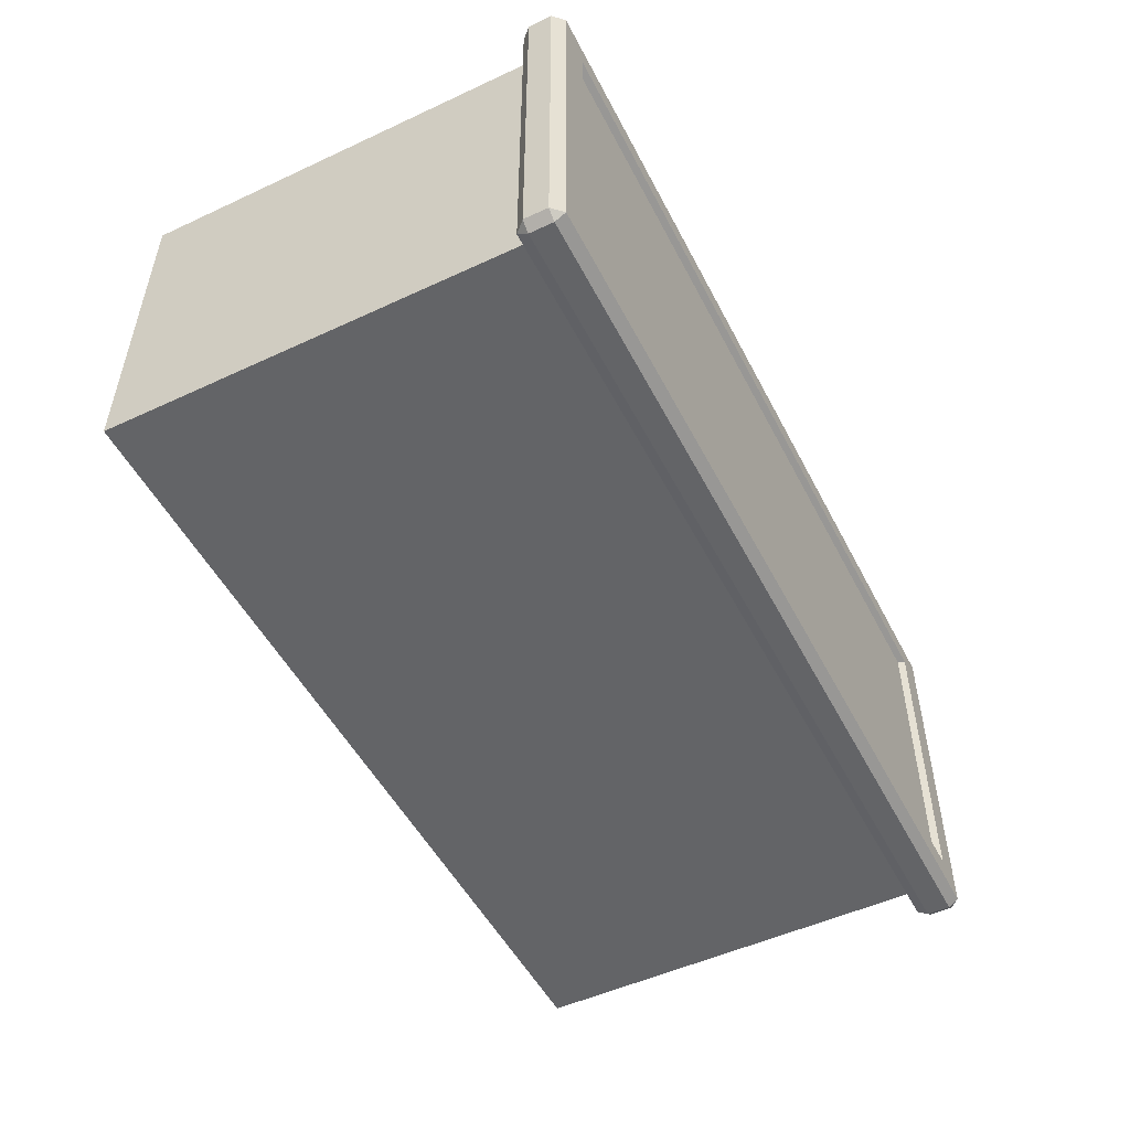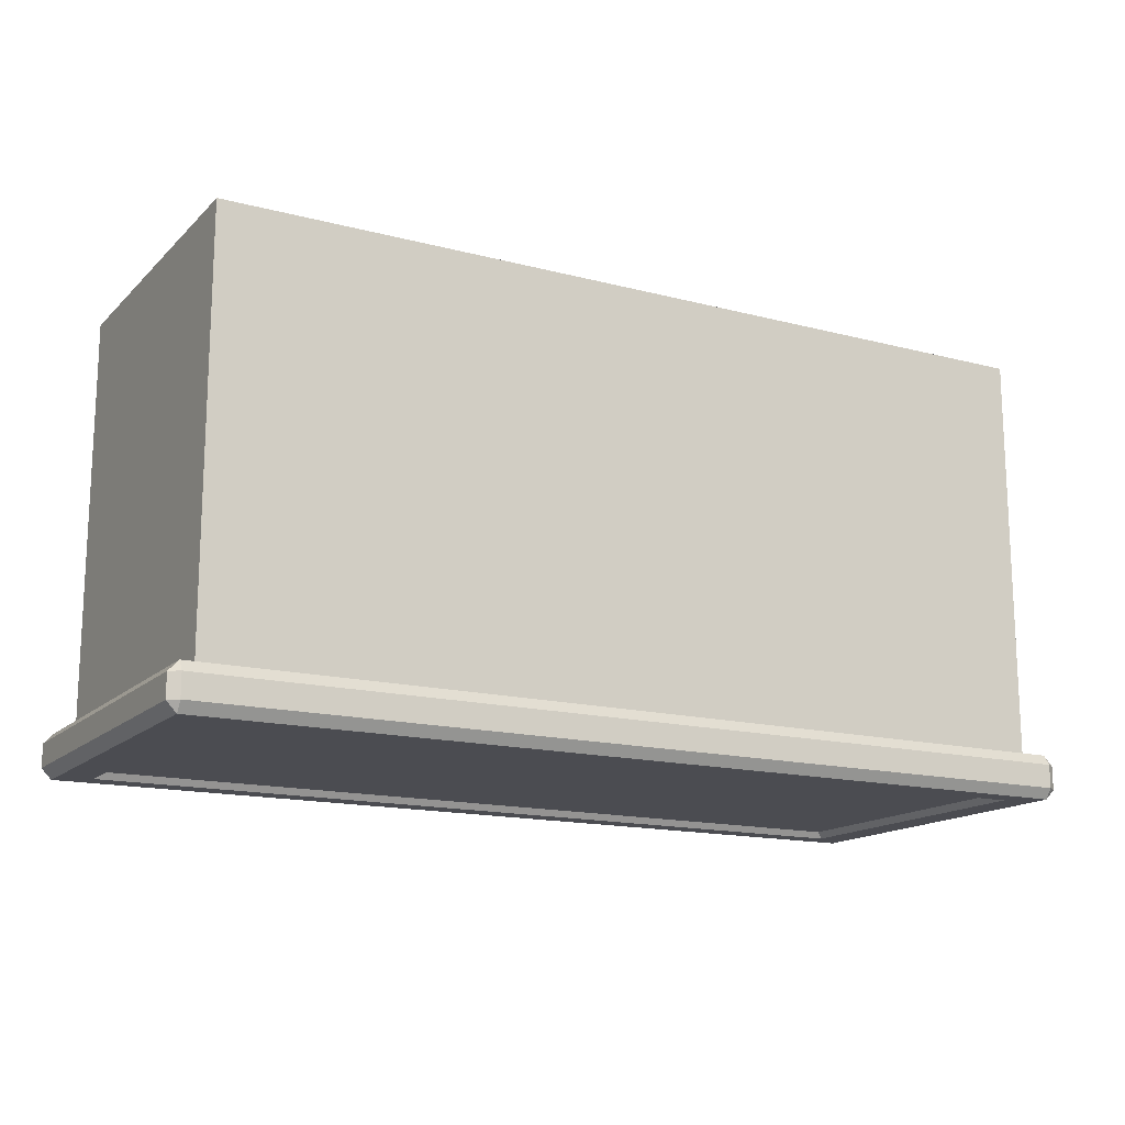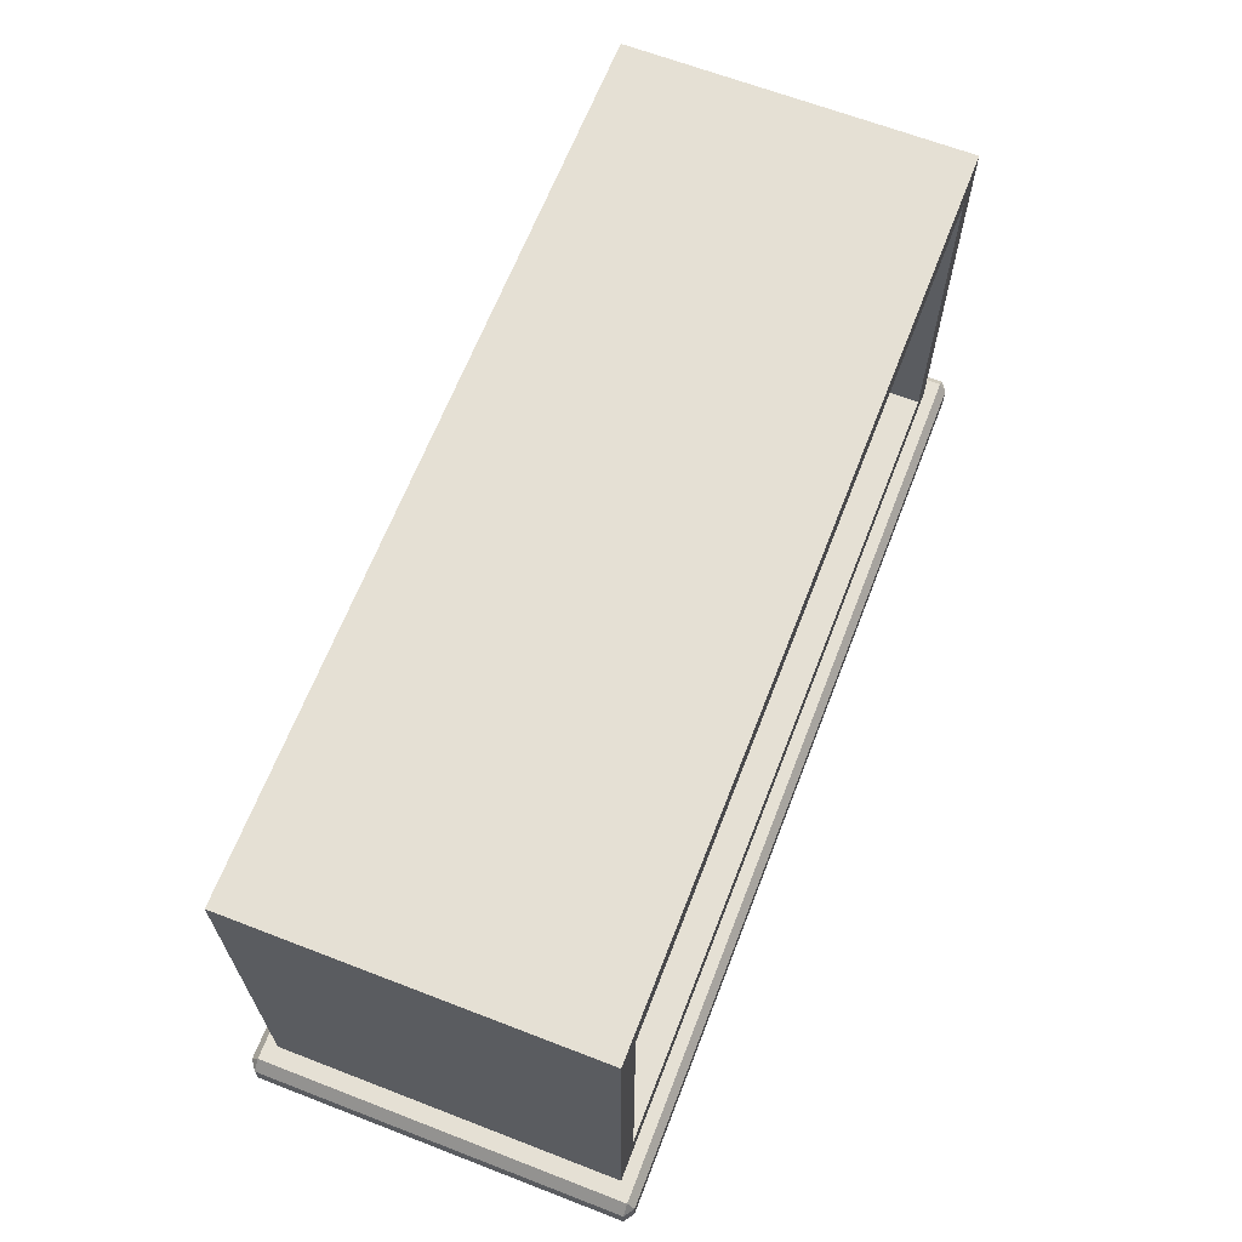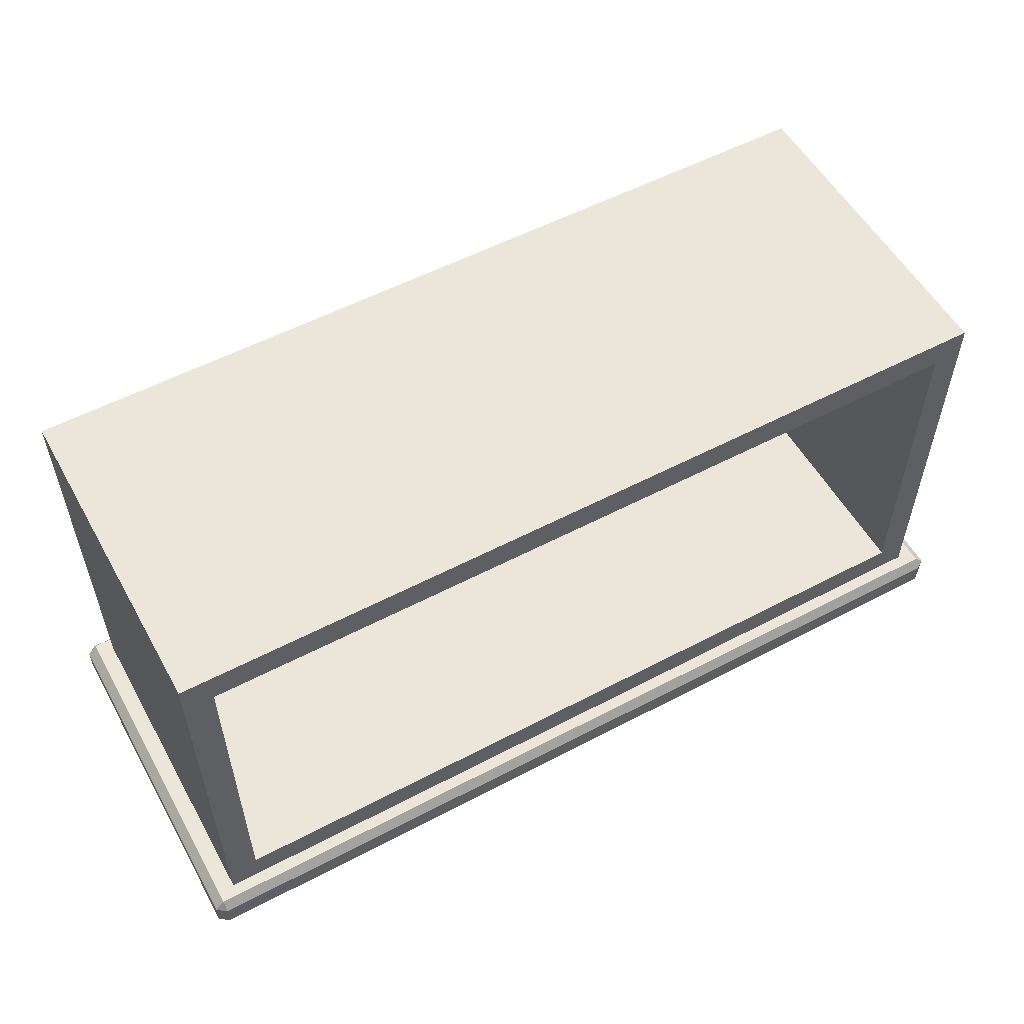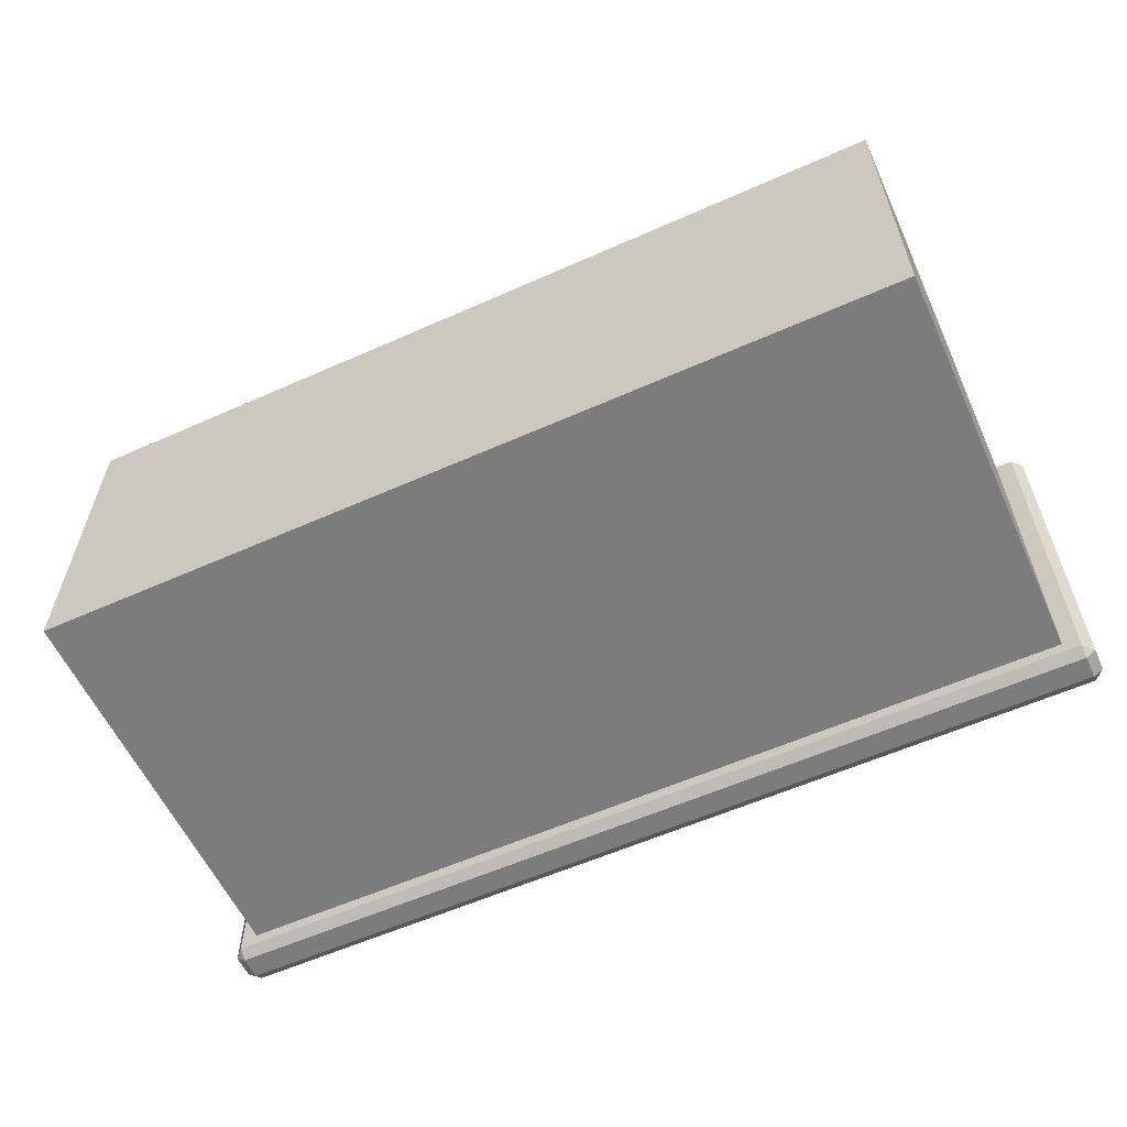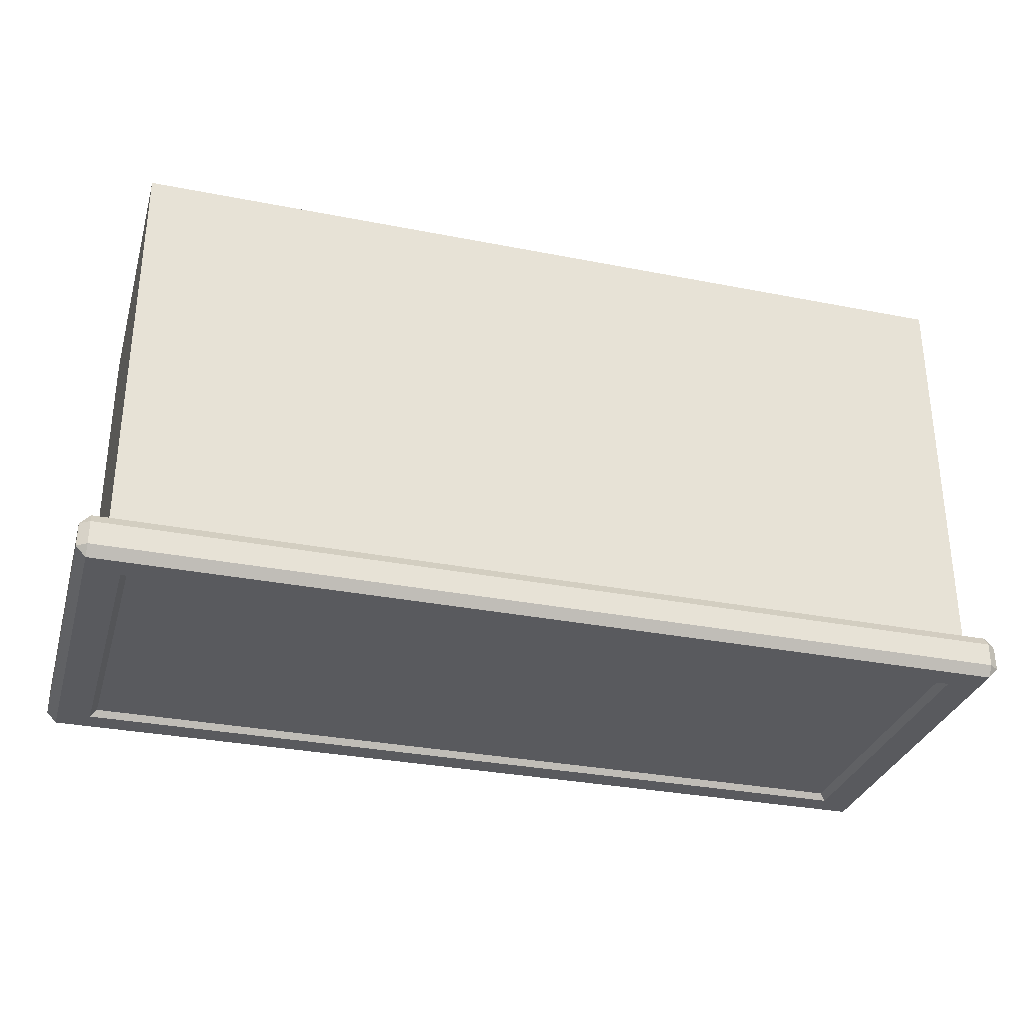
<metadata>
{"format":"obj","ext":"obj","renderer":"f3d","projection":"perspective","resolution":1024,"background":"white","views":[{"elev":-51.2,"azim":-63.2,"up":"+Z"},{"elev":-15.4,"azim":151.2,"up":"+Y"},{"elev":65.4,"azim":-68.8,"up":"+Y"},{"elev":55.1,"azim":-29.0,"up":"+Y"},{"elev":-58.8,"azim":-155.4,"up":"+Z"},{"elev":-31.5,"azim":164.4,"up":"+Y"}]}
</metadata>
<code>
o DrawermeshSideTableDrawer_311_2_1_1_GeomSubset_0
v 0.4443 -0.308 0.2863
v 0.4443 -0.3307 0.2863
v 0.4443 -0.3307 -0.06414
v 0.4443 -0.308 -0.06414
v -0.4491 -0.308 -0.06414
v -0.4491 -0.3307 -0.06414
v -0.4491 -0.3307 0.2863
v -0.4491 -0.308 0.2863
v -0.4008 -0.3345 -0.03609
v 0.3961 -0.3345 -0.03609
v 0.3961 -0.3345 0.2583
v -0.4008 -0.3345 0.2583
v -0.4394 -0.308 0.2933
v -0.4394 -0.3307 0.2933
v 0.4347 -0.3307 0.2933
v 0.4347 -0.308 0.2933
v -0.3939 0.07218 0.2744
v -0.3939 0.07218 -0.03145
v 0.3892 0.07218 -0.03145
v 0.3892 0.07218 0.2744
v 0.4347 -0.308 -0.07114
v 0.4347 -0.3307 -0.07114
v -0.4394 -0.3307 -0.07114
v -0.4394 -0.308 -0.07114
v 0.4347 -0.2979 0.2863
v -0.4394 -0.2979 0.2863
v 0.4347 -0.2979 -0.06414
v -0.4394 -0.2979 -0.06414
v -0.4394 -0.3408 0.2863
v 0.4347 -0.3408 0.2863
v 0.4347 -0.3408 -0.06414
v -0.4394 -0.3408 -0.06414
v -0.423 -0.2979 0.2744
v 0.4183 -0.2979 0.2744
v -0.423 -0.2979 -0.05222
v 0.4183 -0.2979 -0.05222
v -0.423 0.1027 -0.05222
v -0.423 0.1027 0.2744
v 0.4183 0.1027 0.2744
v 0.4183 0.1027 -0.05222
v 0.3892 -0.2673 -0.03145
v 0.3892 -0.2673 0.2744
v -0.3939 -0.2673 0.2744
v -0.3939 -0.2673 -0.03145
v 0.4081 -0.3408 0.267
v -0.4128 -0.3408 0.267
v 0.4081 -0.3408 -0.04482
v -0.4128 -0.3408 -0.04482
v 0.4021 -0.3408 0.2626
v -0.4068 -0.3408 0.2626
v 0.4021 -0.3408 -0.04045
v -0.4068 -0.3408 -0.04045
v 0.0696 -0.3388 0.01497
v 0.0696 -0.342 0.01497
v 0.0696 -0.342 -0.02839
v 0.0696 -0.3388 -0.02839
v 0.0696 -0.3329 0.01497
v 0.0696 -0.3329 -0.02839
v -0.07439 -0.342 -0.02839
v -0.07439 -0.3388 -0.02839
v -0.07439 -0.3329 -0.02839
v -0.07439 -0.342 0.01497
v -0.07439 -0.3388 0.01497
v -0.07439 -0.3329 0.01497
v -0.07189 -0.3446 -0.02702
v 0.06711 -0.3446 -0.02702
v 0.06711 -0.3446 0.0136
v -0.07189 -0.3446 0.0136
f 1 3 2
f 1 4 3
f 5 7 6
f 5 8 7
f 9 11 10
f 9 12 11
f 13 15 14
f 13 16 15
f 17 19 18
f 17 20 19
f 21 23 22
f 21 24 23
f 16 25 1
f 13 8 26
f 4 27 21
f 24 28 5
f 14 29 7
f 15 2 30
f 3 22 31
f 23 6 32
f 26 16 13
f 26 25 16
f 25 4 1
f 25 27 4
f 24 27 28
f 24 21 27
f 8 28 26
f 8 5 28
f 14 30 29
f 14 15 30
f 2 31 30
f 2 3 31
f 32 22 23
f 32 31 22
f 29 6 7
f 29 32 6
f 1 15 16
f 1 2 15
f 7 13 14
f 7 8 13
f 21 3 4
f 21 22 3
f 5 23 24
f 5 6 23
f 33 25 26
f 33 34 25
f 35 33 26
f 35 26 28
f 34 27 25
f 34 36 27
f 36 28 27
f 36 35 28
f 37 39 38
f 37 40 39
f 36 39 40
f 36 34 39
f 35 40 37
f 35 36 40
f 33 37 38
f 33 35 37
f 20 41 19
f 20 42 41
f 43 34 33
f 43 42 34
f 17 43 33
f 17 33 38
f 20 38 39
f 20 17 38
f 42 20 39
f 42 39 34
f 41 18 19
f 41 44 18
f 42 44 41
f 42 43 44
f 43 18 44
f 43 17 18
f 45 29 30
f 45 46 29
f 47 45 30
f 47 30 31
f 48 47 31
f 48 31 32
f 46 32 29
f 46 48 32
f 49 46 45
f 49 50 46
f 50 48 46
f 51 45 47
f 51 49 45
f 52 47 48
f 52 51 47
f 50 52 48
f 12 52 50
f 12 9 52
f 9 51 52
f 9 10 51
f 10 49 51
f 10 11 49
f 11 50 49
f 11 12 50

</code>
